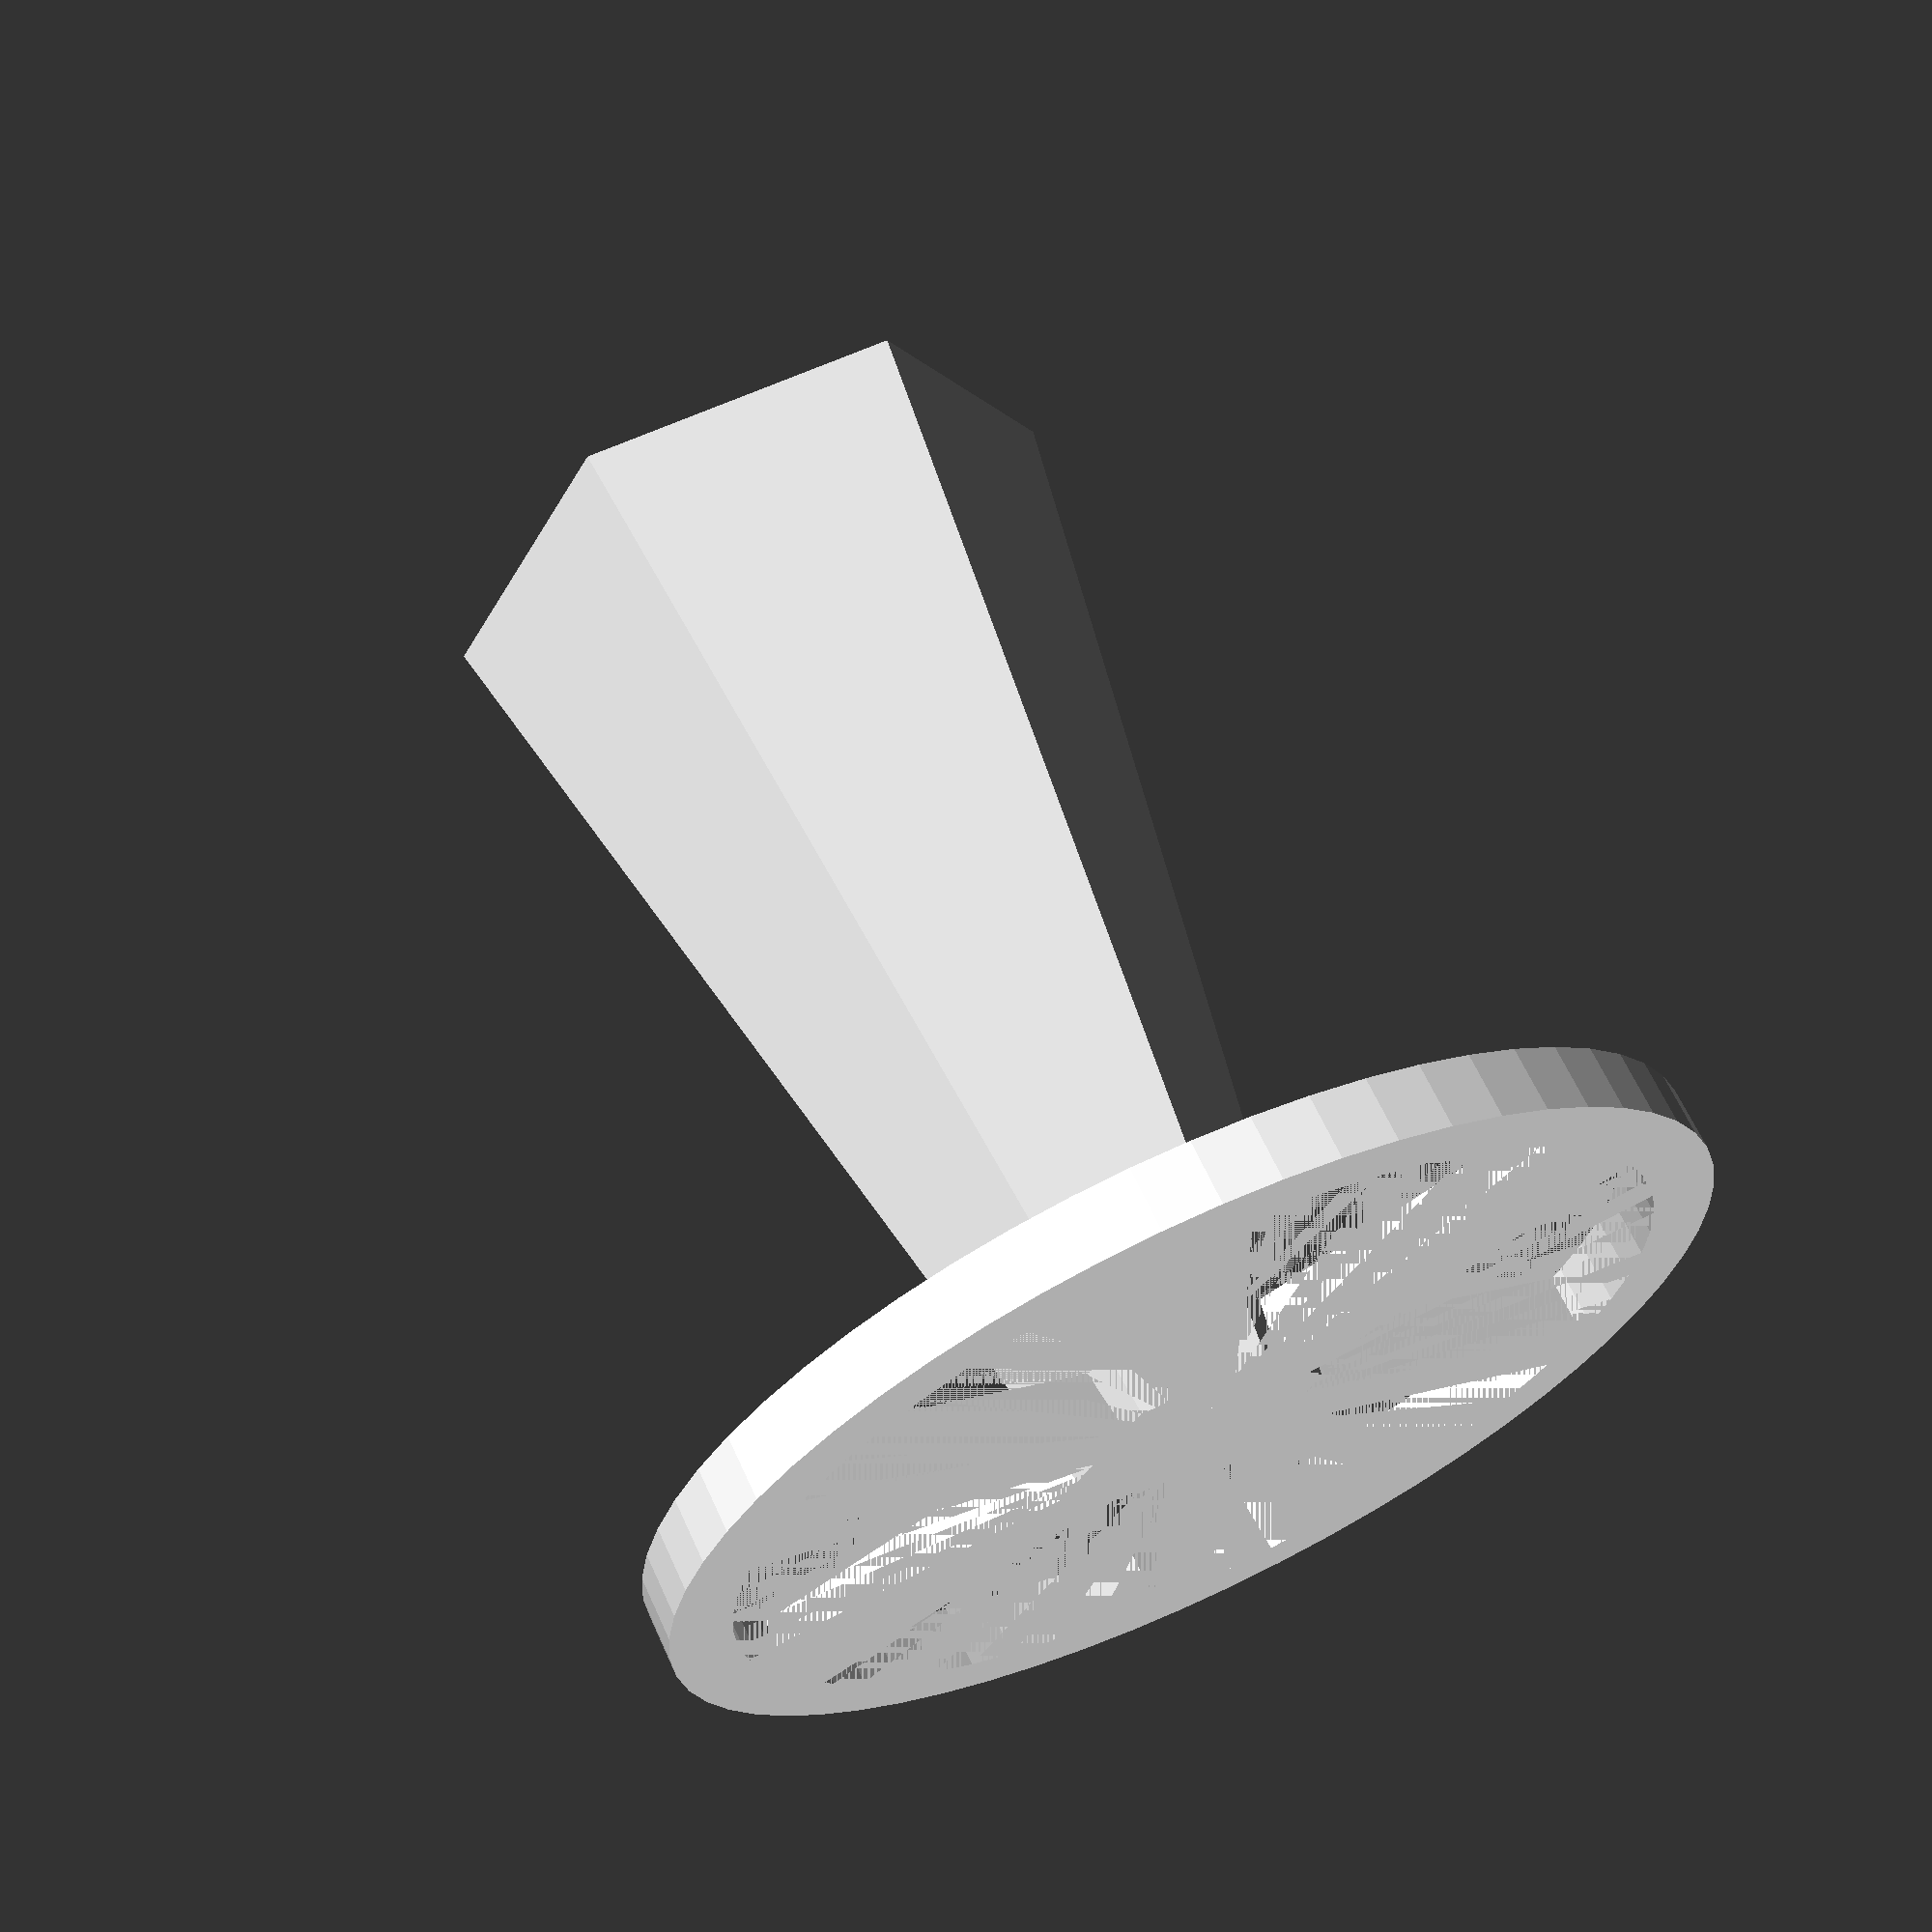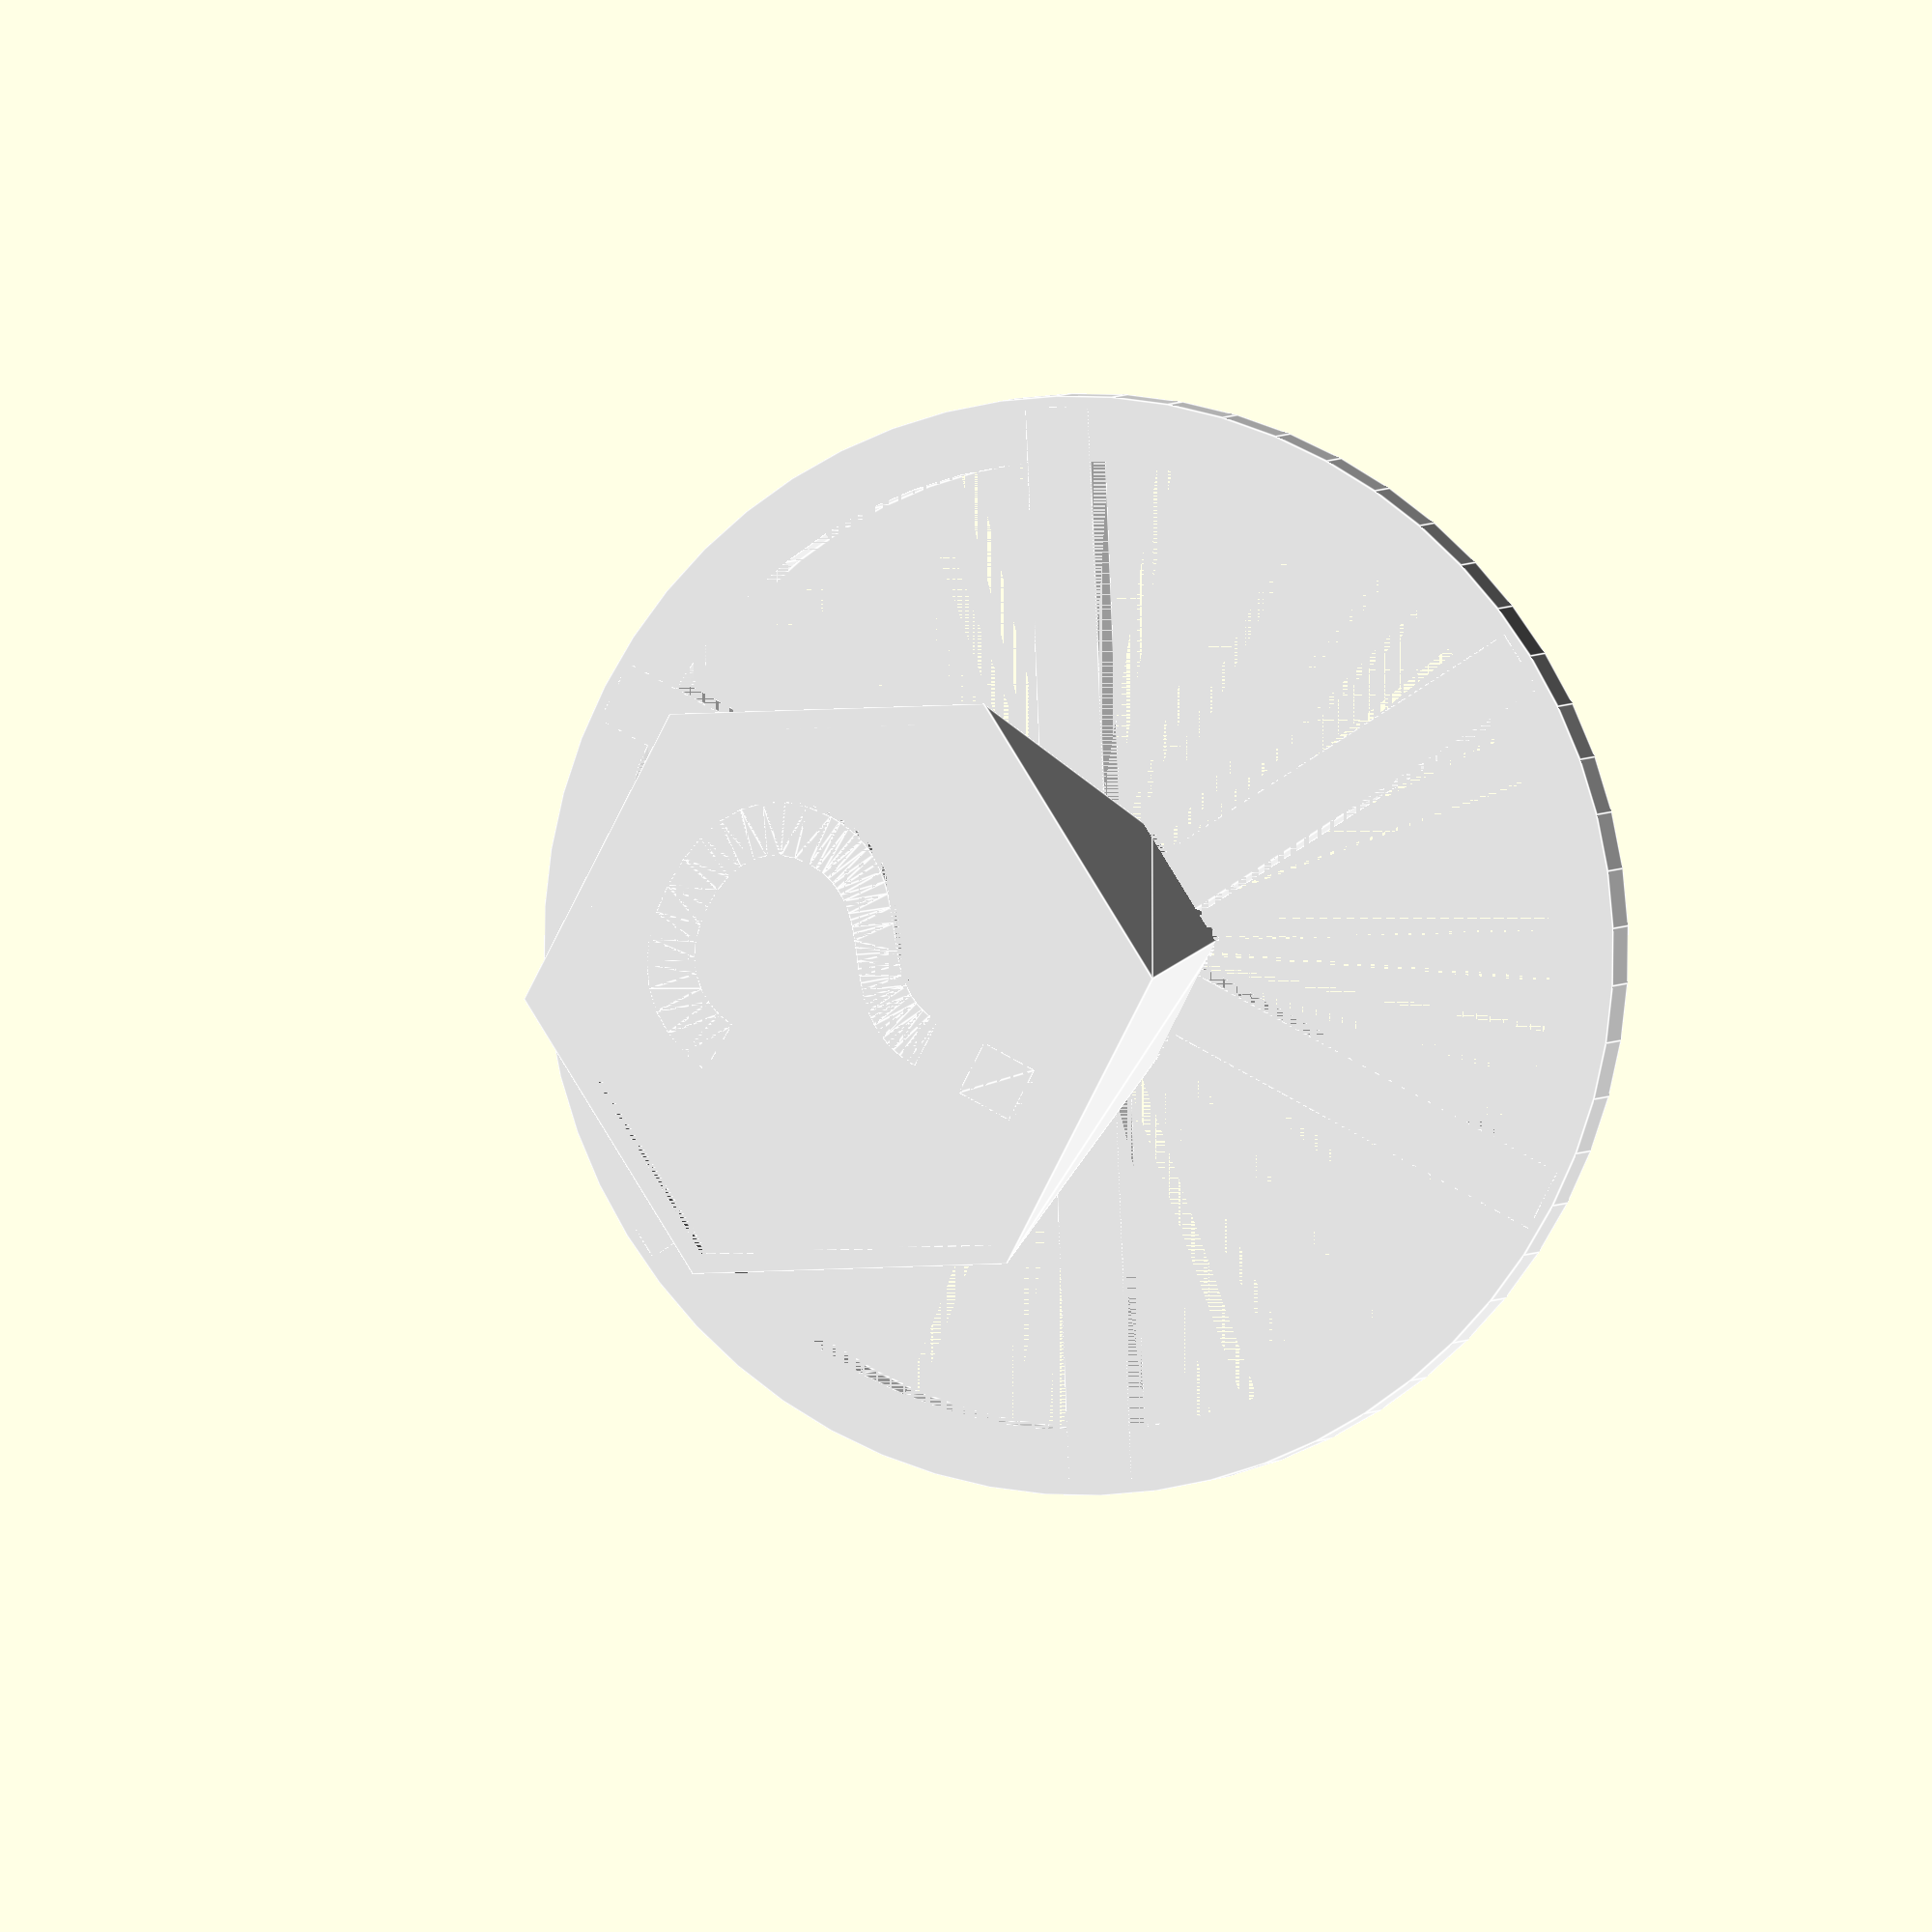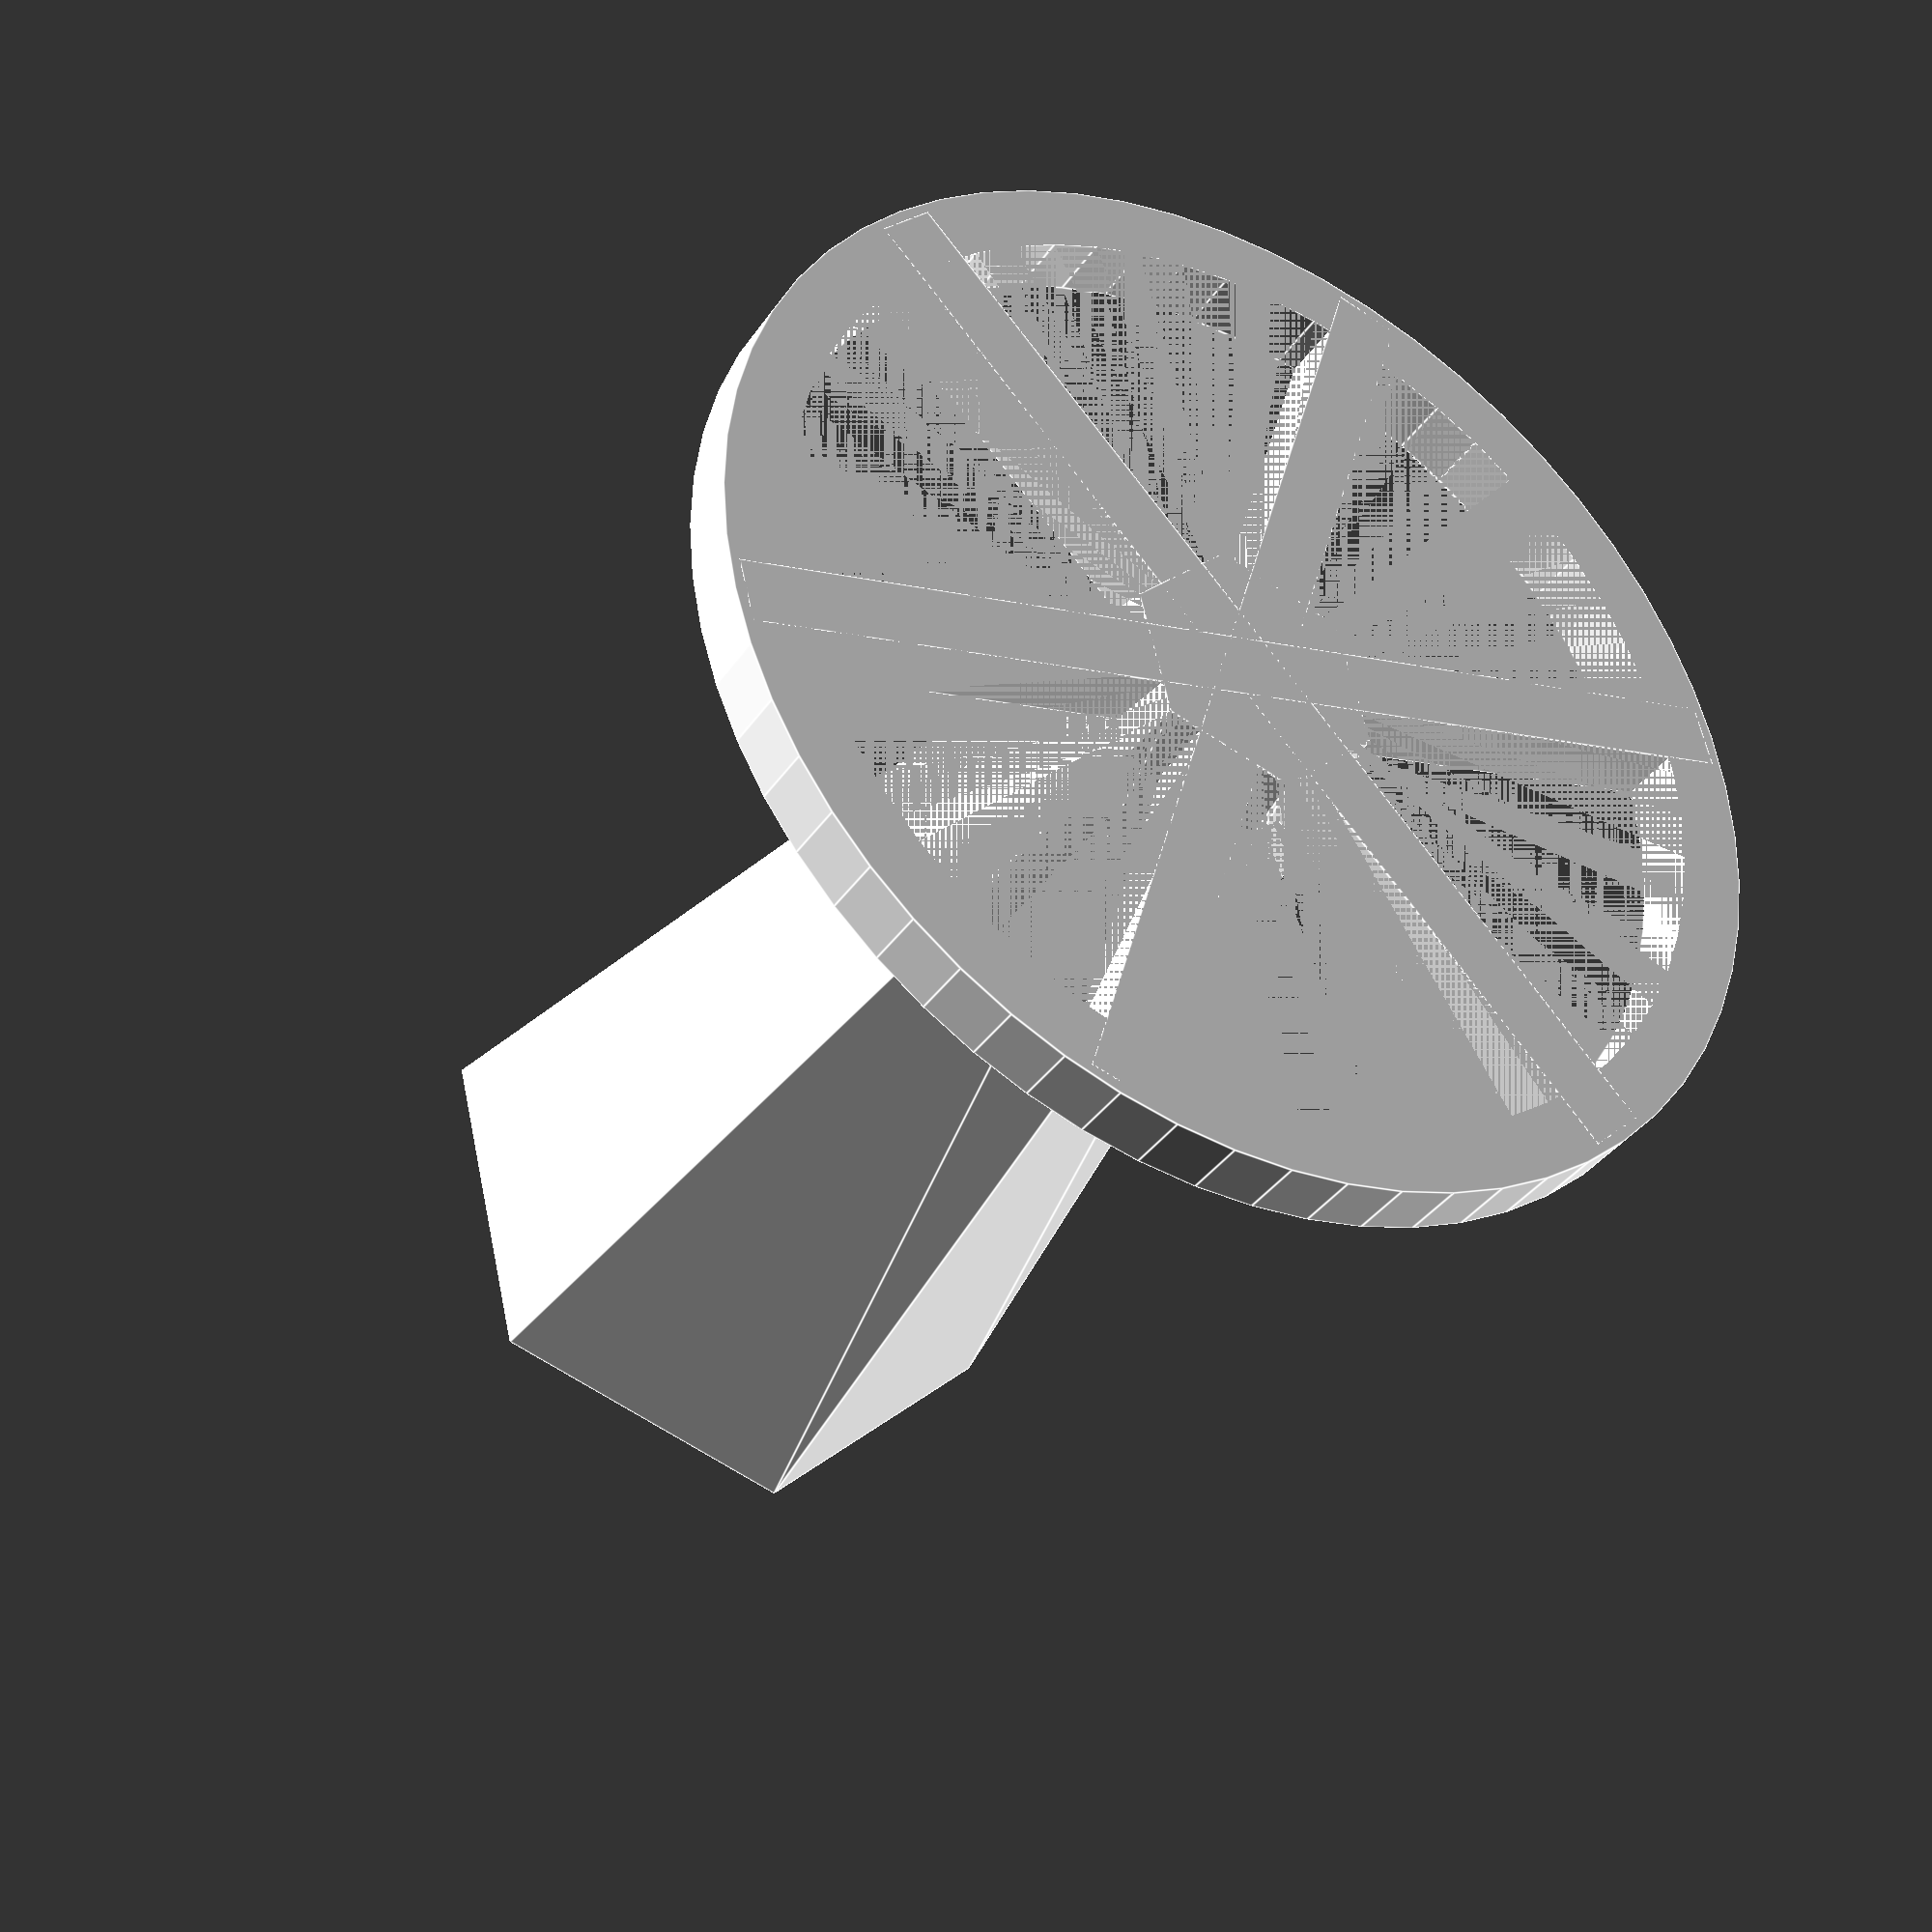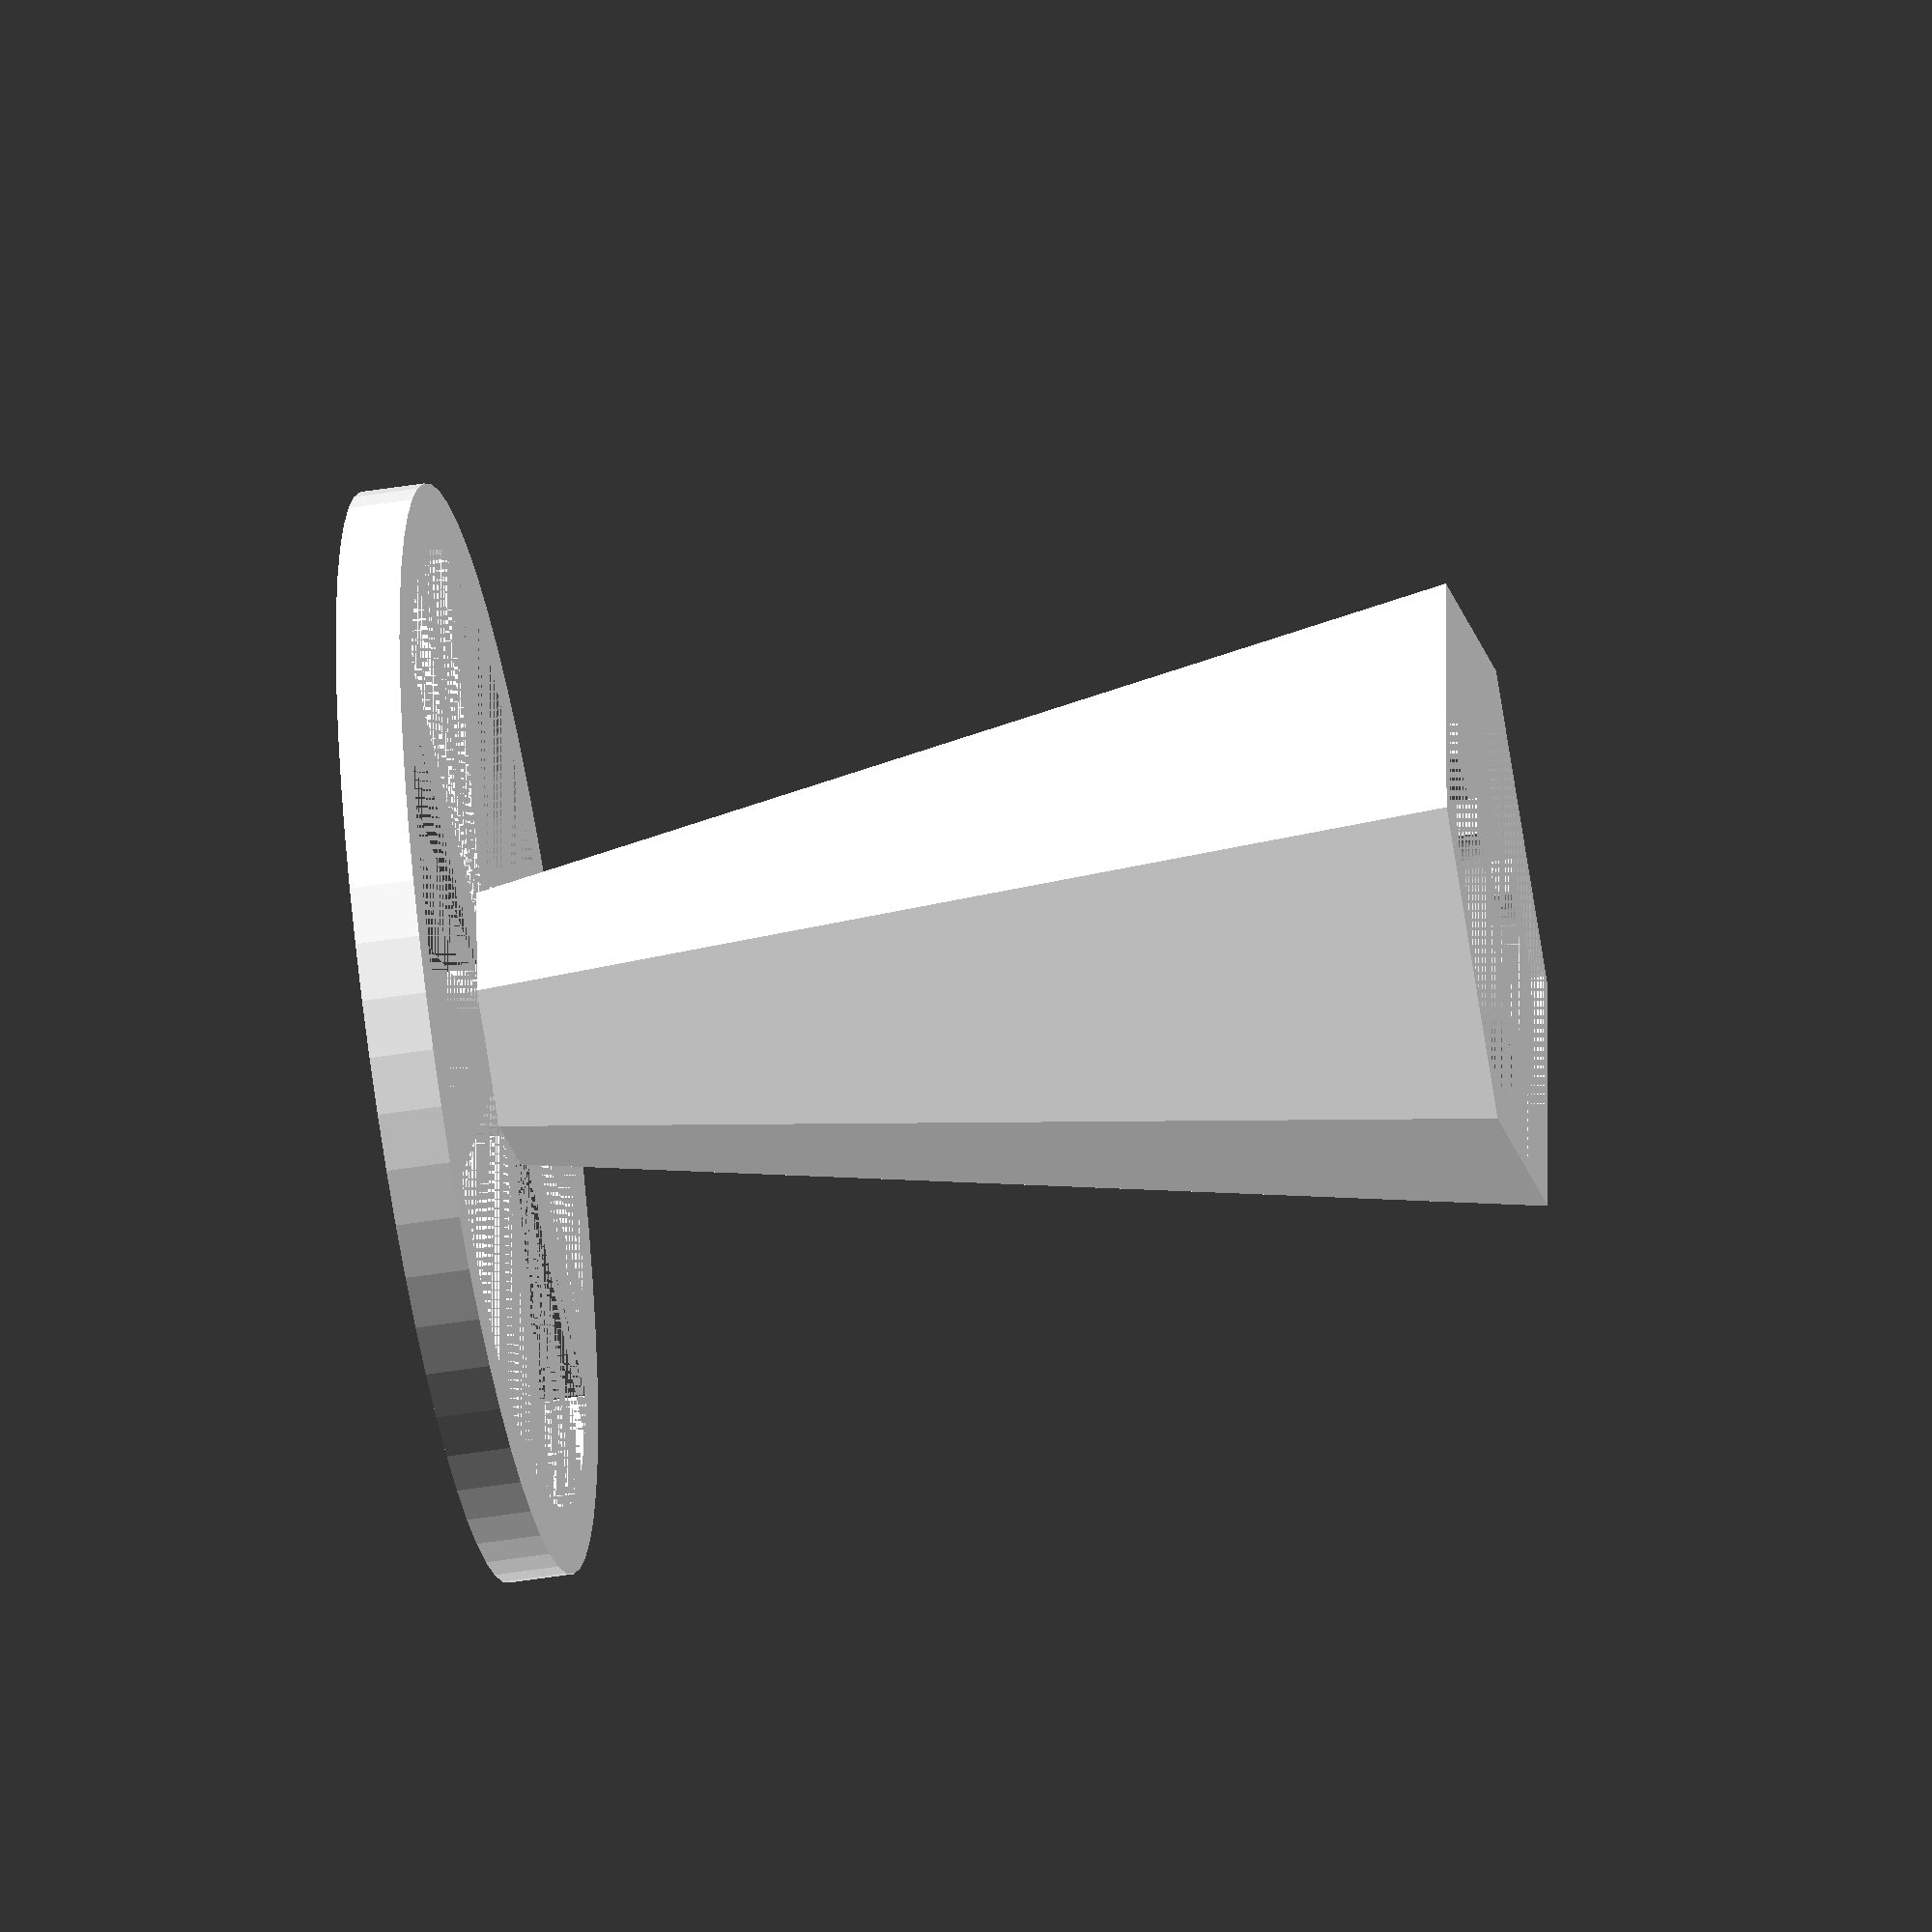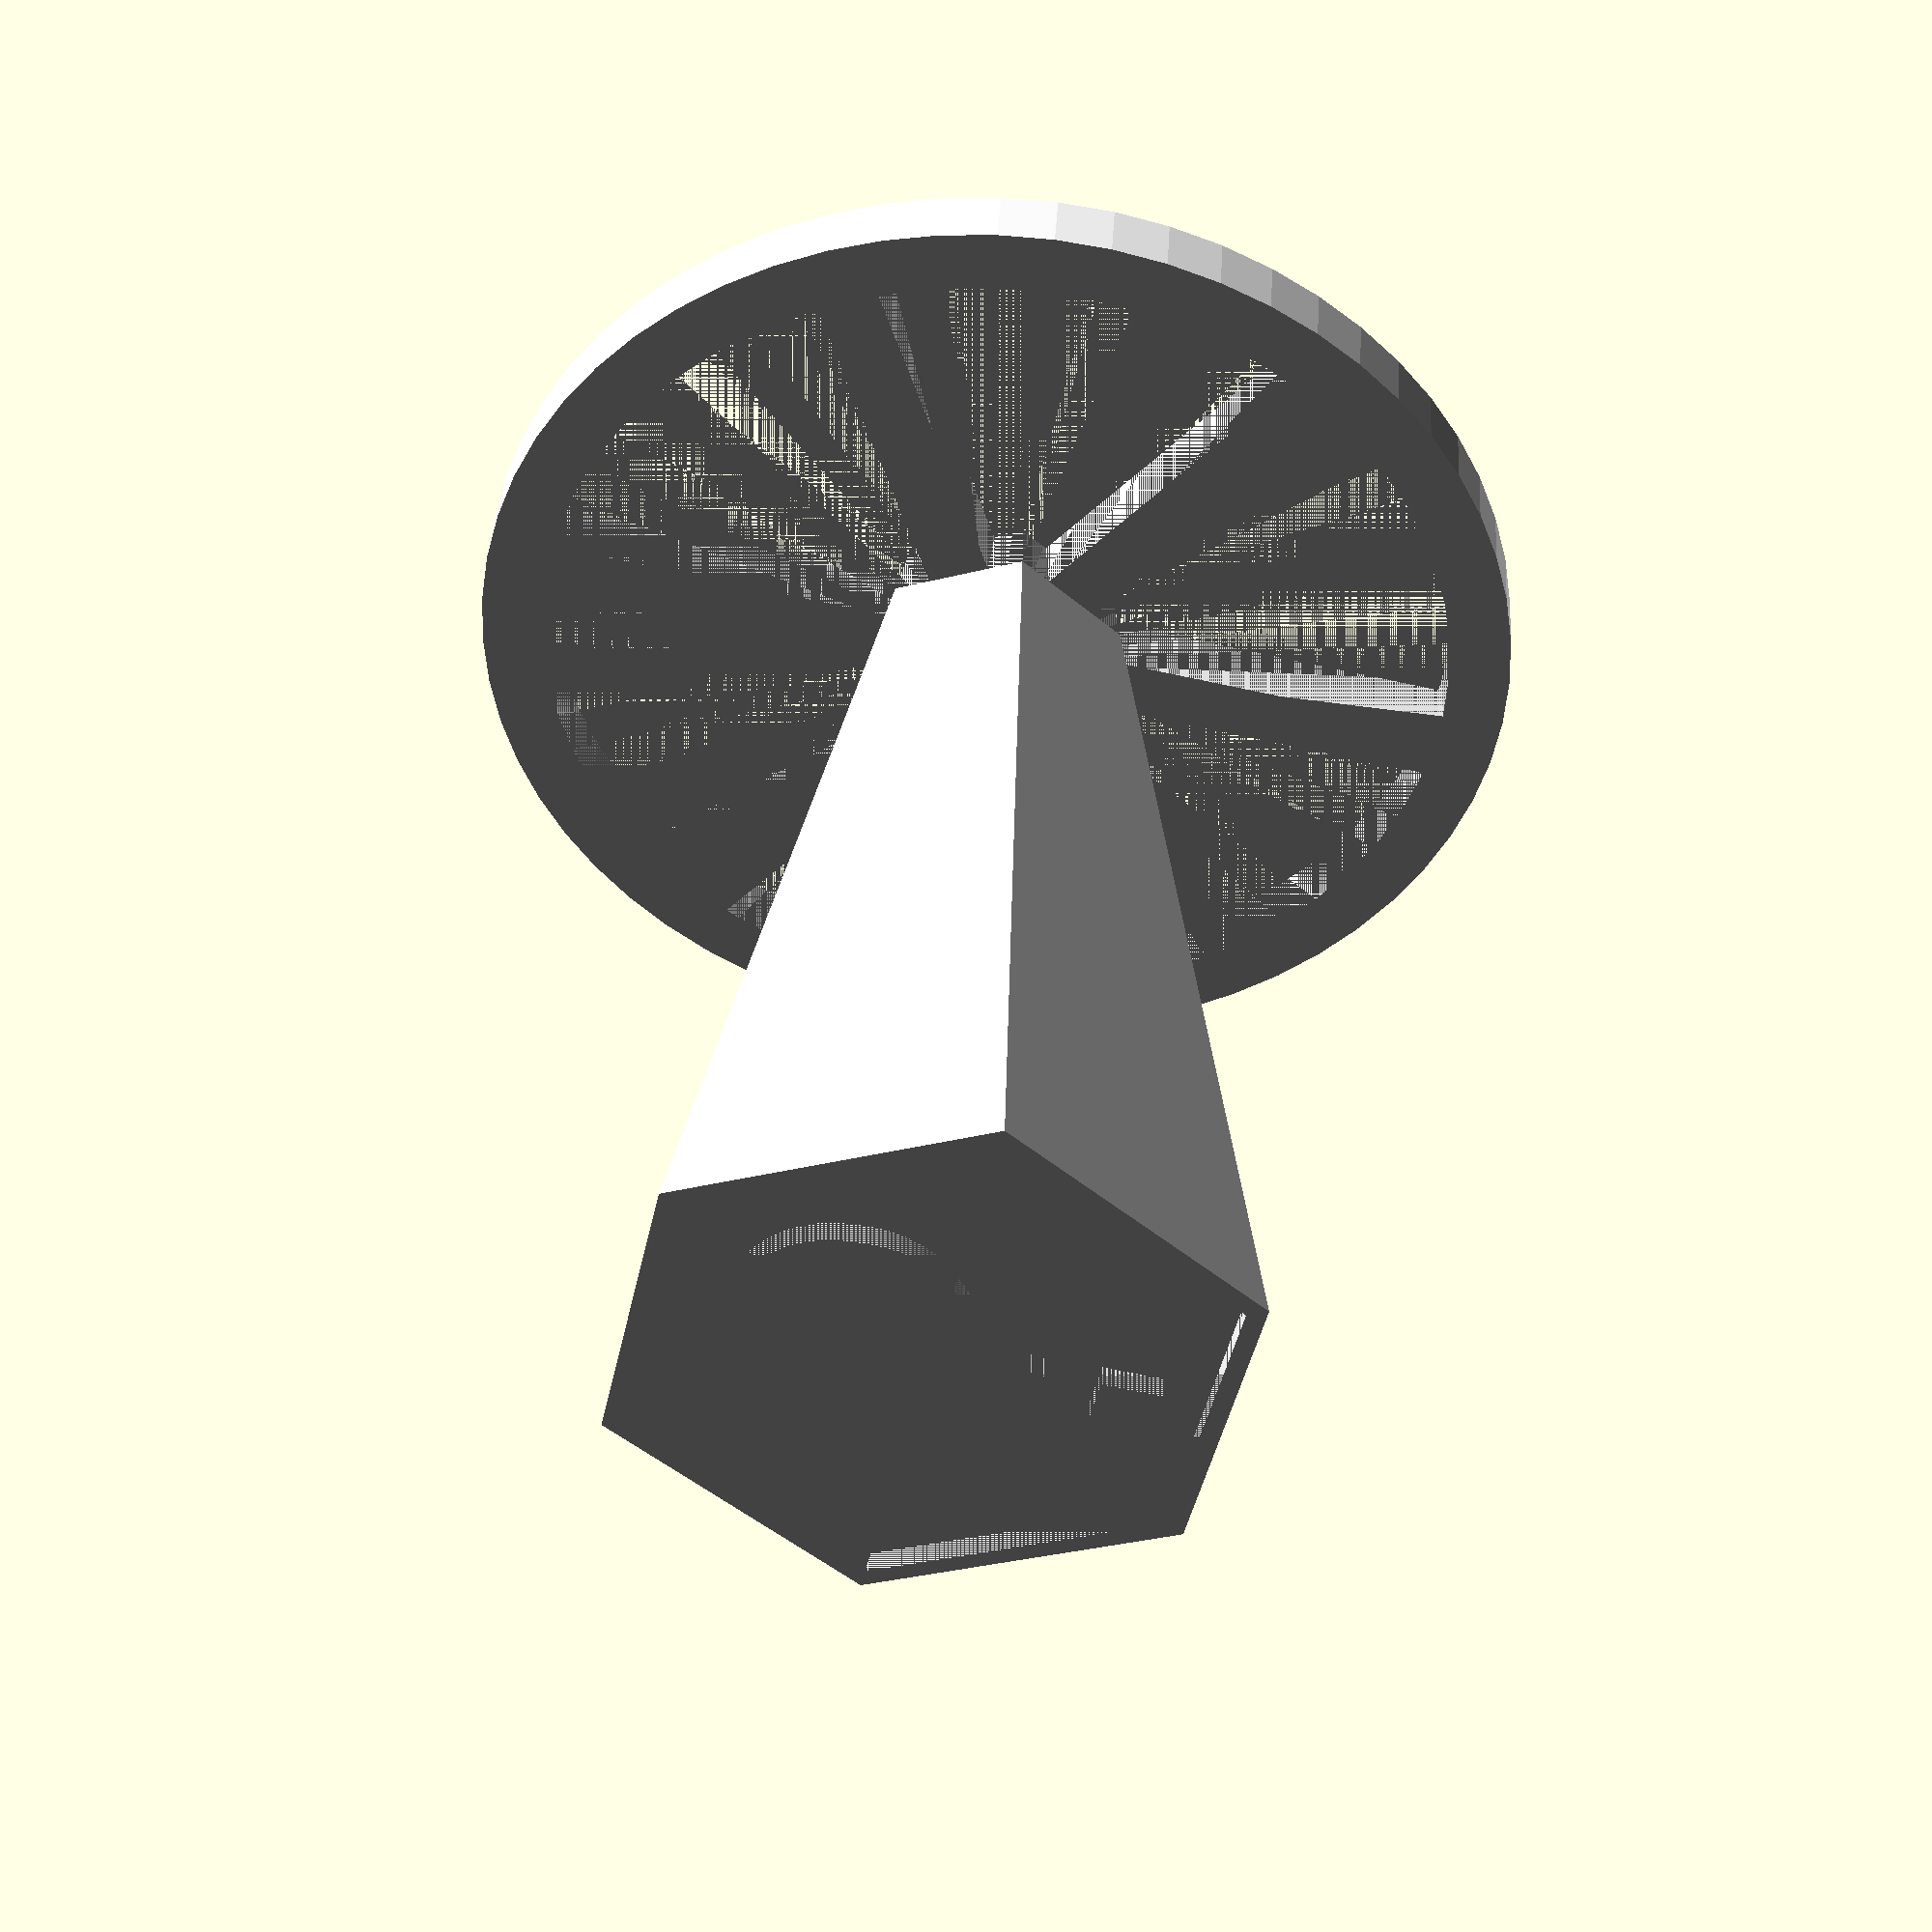
<openscad>
module pawn(){ 

difference(){
union(){
//crosspiece on base    
translate([0,0,1.5])rotate(0,0,0)cube([3,50,3],center=true);    
translate([0,0,1.5])rotate(60,0,0)cube([3,50,3],center=true);   
translate([0,0,1.5])rotate(120,0,0)cube([3,50,3],center=true);   

//main body pawn
difference(){    
cylinder(d1=12,d2=30,h=50,$fn=6);
translate([0,0,49])cylinder(d1=28,d2=28,h=1,$fn=6);

}
// ring on base
difference(){
    cylinder(d=51,h=3,$fn=60);
    cylinder(d=45,h=3,$fn=60);
}

  
}


}
//question mark
translate([-7.5,-10,49])linear_extrude(height=1)text("?",size=20);

}

module question(){ 
difference(){
    

translate([0,0,49])cylinder(d=28,d2=28,h=1,$fn=6);
translate([-7.5,-10,49])linear_extrude(height=1)text("?",size=20);

}

difference(){
    translate([0,0,3])cylinder(d=51,h=1,$fn=60);
    translate([0,0,3])cylinder(d=45,h=1,$fn=60);
}
    translate([0,0,3.5])rotate(0,0,0)cube([3,50,1],center=true);    
    translate([0,0,3.5])rotate(60,0,0)cube([3,50,1],center=true);   
    translate([0,0,3.5])rotate(120,0,0)cube([3,50,1],center=true);   

}



color("white")pawn();
//color("black")question();

</openscad>
<views>
elev=295.9 azim=240.5 roll=155.5 proj=p view=solid
elev=177.5 azim=117.6 roll=166.3 proj=o view=edges
elev=215.9 azim=43.5 roll=29.6 proj=p view=edges
elev=47.0 azim=89.3 roll=280.4 proj=o view=wireframe
elev=136.5 azim=102.1 roll=176.4 proj=p view=wireframe
</views>
